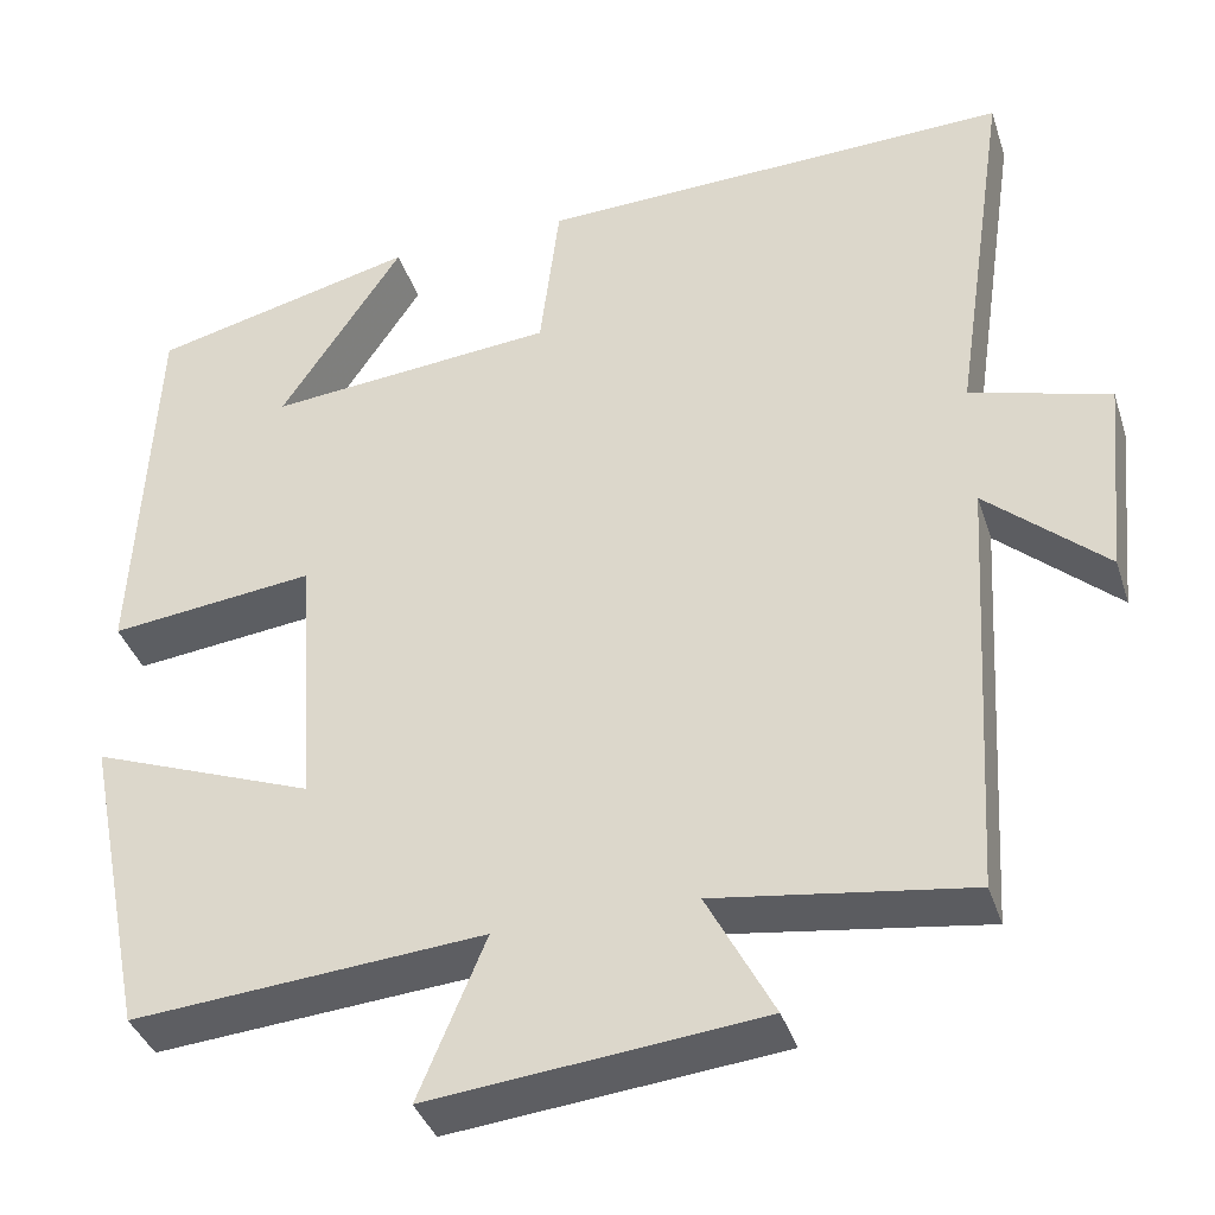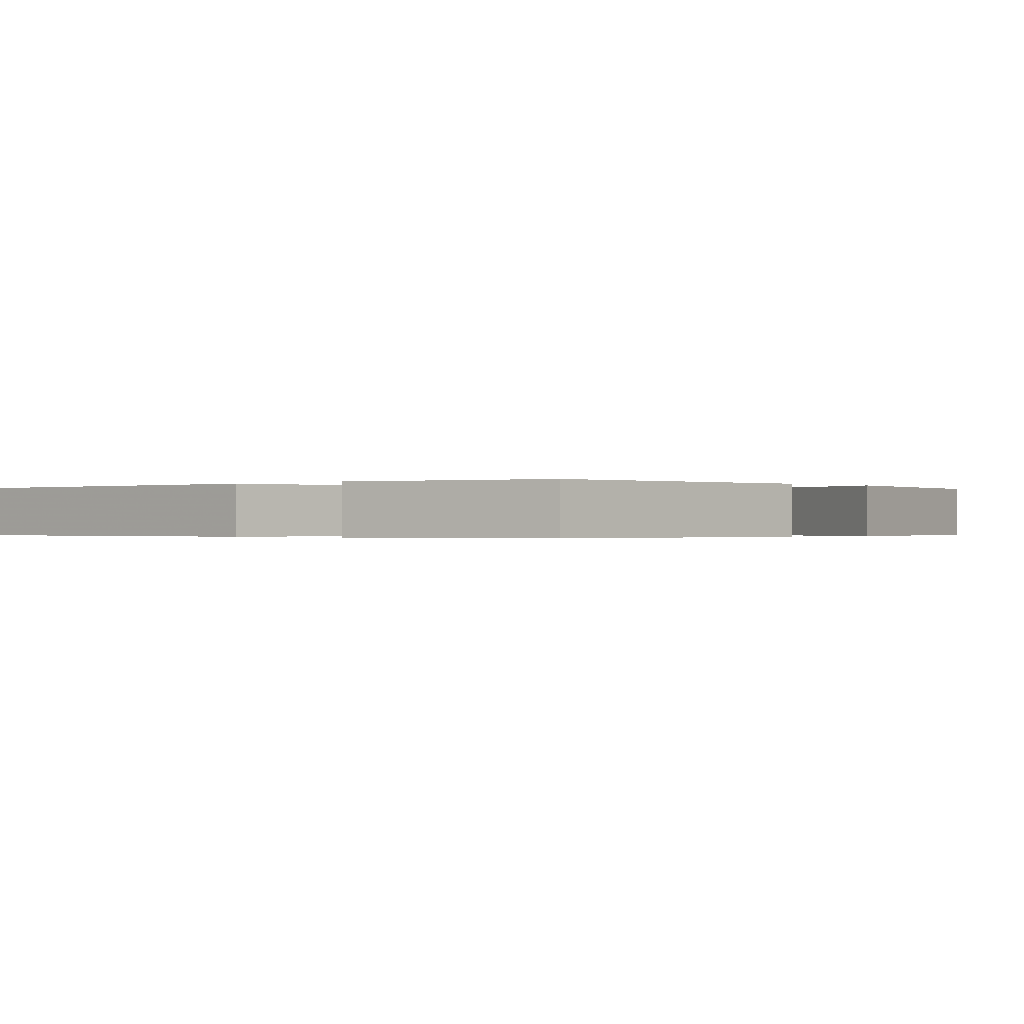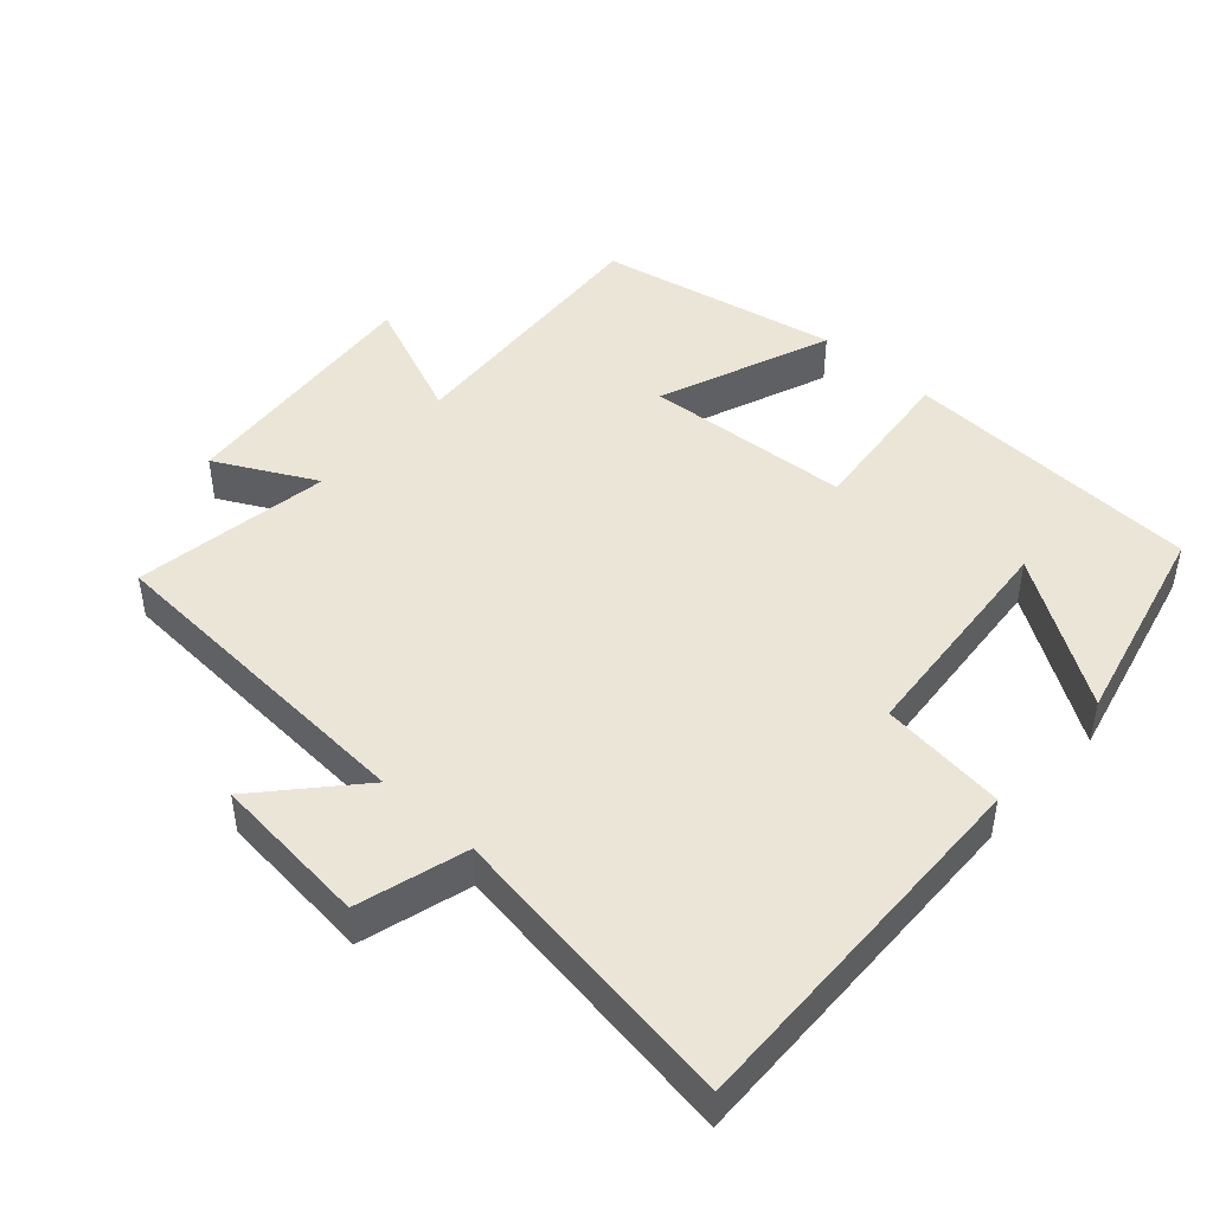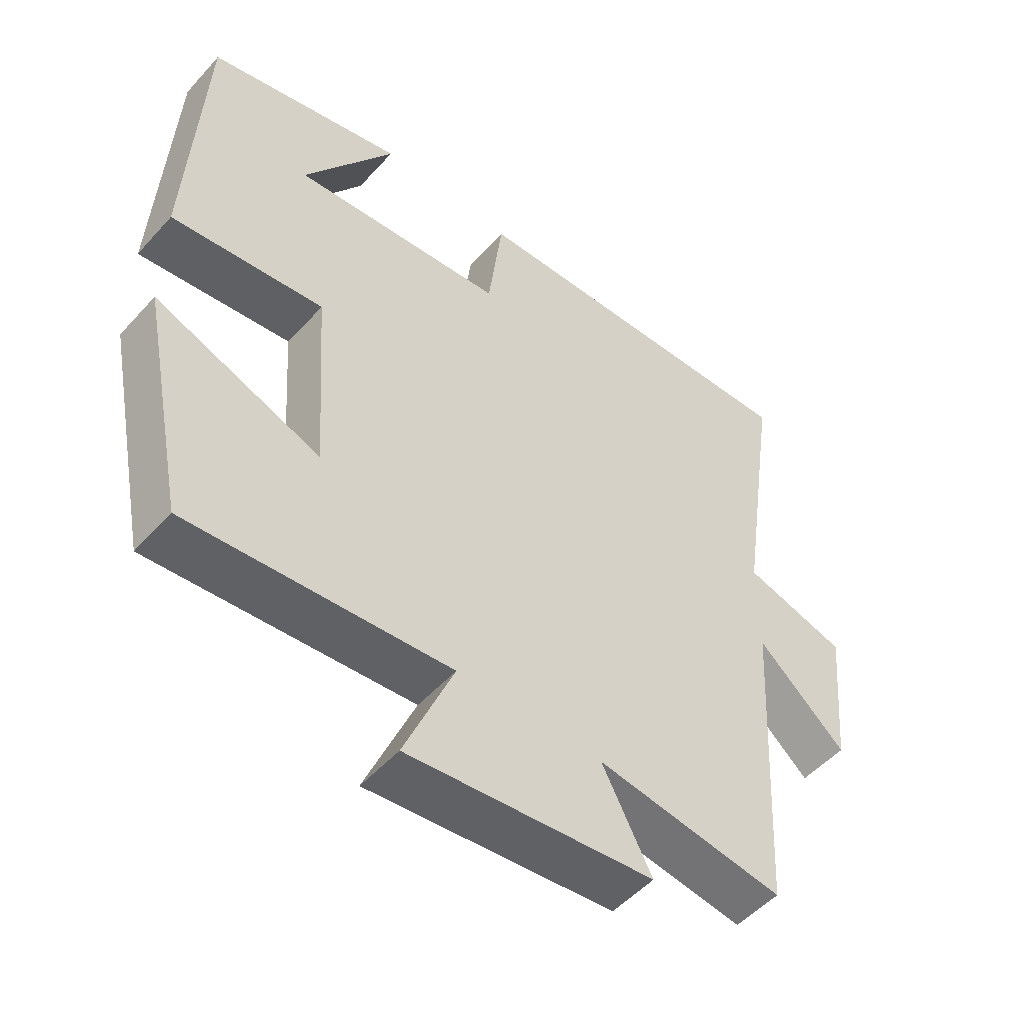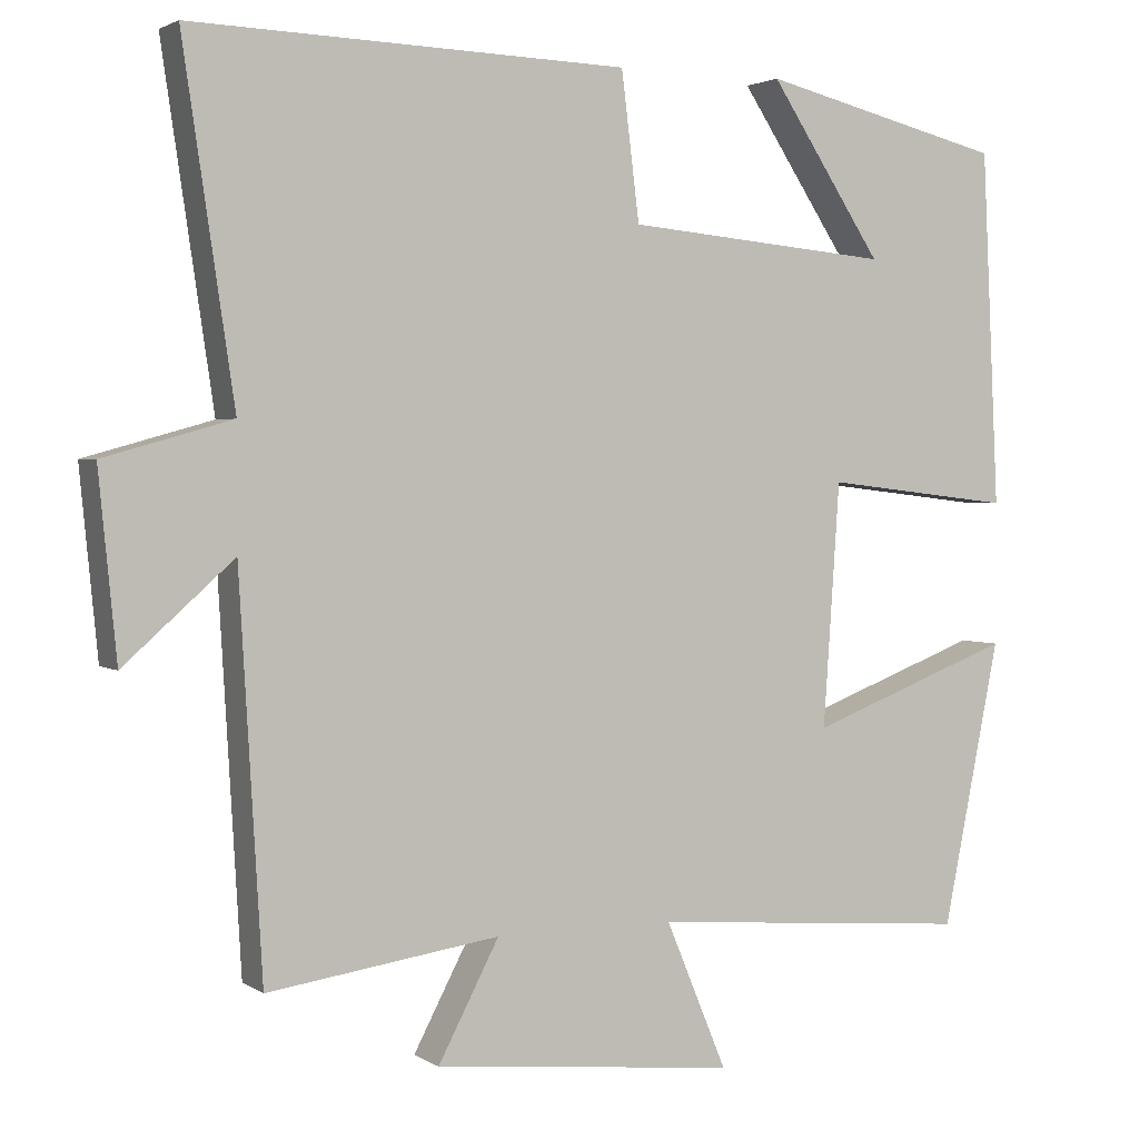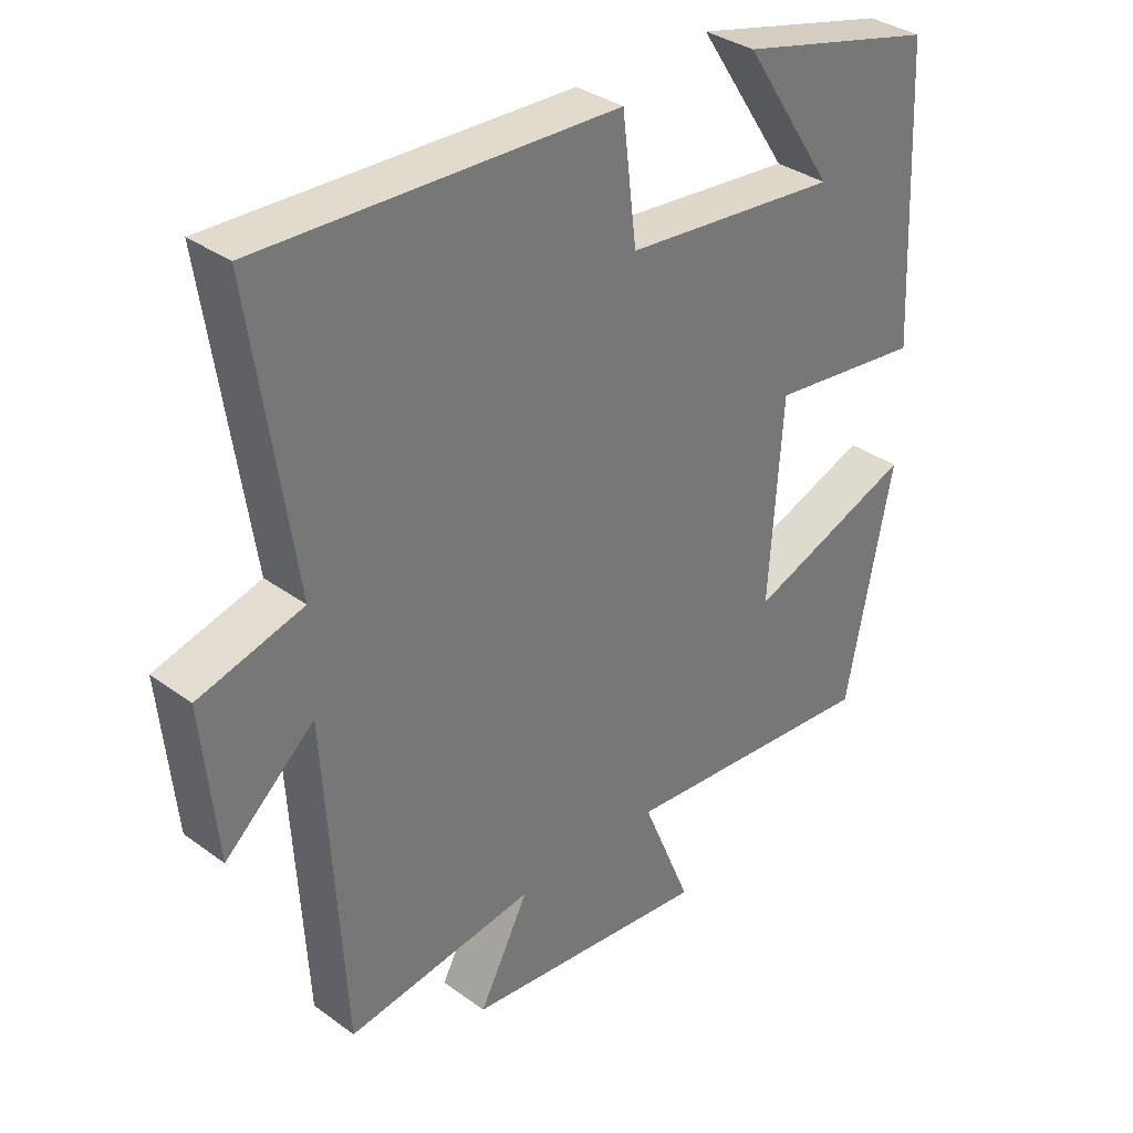
<metadata>
{"format":"obj","ext":"obj","renderer":"f3d","projection":"perspective","resolution":1024,"background":"white","views":[{"elev":-38.1,"azim":-162.7,"up":"+Z"},{"elev":-0.3,"azim":43.4,"up":"+Y"},{"elev":45.7,"azim":-47.7,"up":"+Y"},{"elev":-51.5,"azim":139.5,"up":"+Z"},{"elev":2.3,"azim":-26.4,"up":"+Z"},{"elev":34.2,"azim":-45.5,"up":"+Z"}]}
</metadata>
<code>
v -0.472 0.07 -0.541
v -0.5 0.07 -0.059
v -0.635 0.07 -0.179
v -0.657 0.07 0.047
v -0.5 0.07 0.091
v -0.563 0.07 0.517
v -0.028 0.07 0.5
v -0.006 0.07 0.32
v 0.318 0.07 0.29
v 0.18 0.07 0.5
v 0.479 0.07 0.426
v 0.5 0.07 -0.008
v 0.269 0.07 0.019
v 0.249 0.07 -0.279
v 0.5 0.07 -0.184
v 0.43 0.07 -0.532
v 0.035 0.07 -0.5
v 0.11 0.07 -0.681
v -0.262 0.07 -0.643
v -0.187 0.07 -0.5
v -0.472 0 -0.541
v -0.5 0 -0.059
v -0.635 0 -0.179
v -0.657 0 0.047
v -0.5 0 0.091
v -0.563 0 0.517
v -0.028 0 0.5
v -0.006 0 0.32
v 0.318 0 0.29
v 0.18 0 0.5
v 0.479 0 0.426
v 0.5 0 -0.008
v 0.269 0 0.019
v 0.249 0 -0.279
v 0.5 0 -0.184
v 0.43 0 -0.532
v 0.035 0 -0.5
v 0.11 0 -0.681
v -0.262 0 -0.643
v -0.187 0 -0.5
f 17 18 19 20
f 14 15 16 17
f 13 14 17 20
f 11 12 13
f 9 10 11
f 13 20 1
f 11 13 1
f 9 11 1
f 5 6 7 8
f 2 3 4 5
f 5 8 9
f 2 5 9
f 1 2 9
f 40 39 38 37
f 37 36 35 34
f 40 37 34 33
f 33 32 31
f 31 30 29
f 21 40 33
f 21 33 31
f 21 31 29
f 28 27 26 25
f 25 24 23 22
f 29 28 25
f 29 25 22
f 29 22 21
f 1 21 22 2
f 2 22 23 3
f 3 23 24 4
f 4 24 25 5
f 5 25 26 6
f 6 26 27 7
f 7 27 28 8
f 8 28 29 9
f 9 29 30 10
f 10 30 31 11
f 11 31 32 12
f 12 32 33 13
f 13 33 34 14
f 14 34 35 15
f 15 35 36 16
f 16 36 37 17
f 17 37 38 18
f 18 38 39 19
f 19 39 40 20
f 20 40 21 1

</code>
